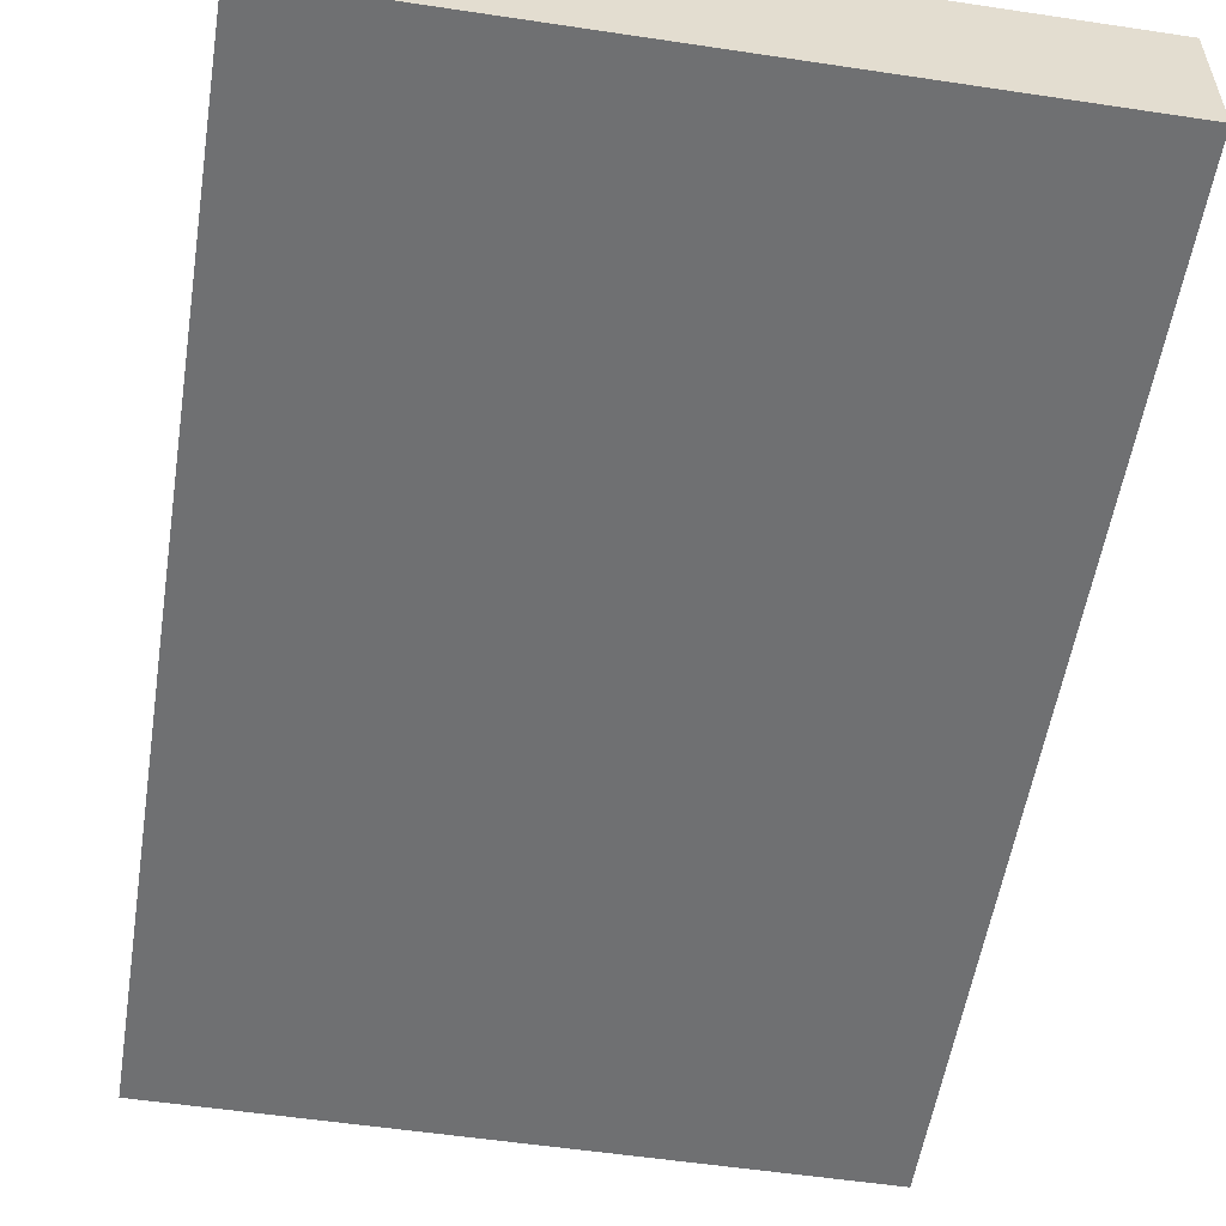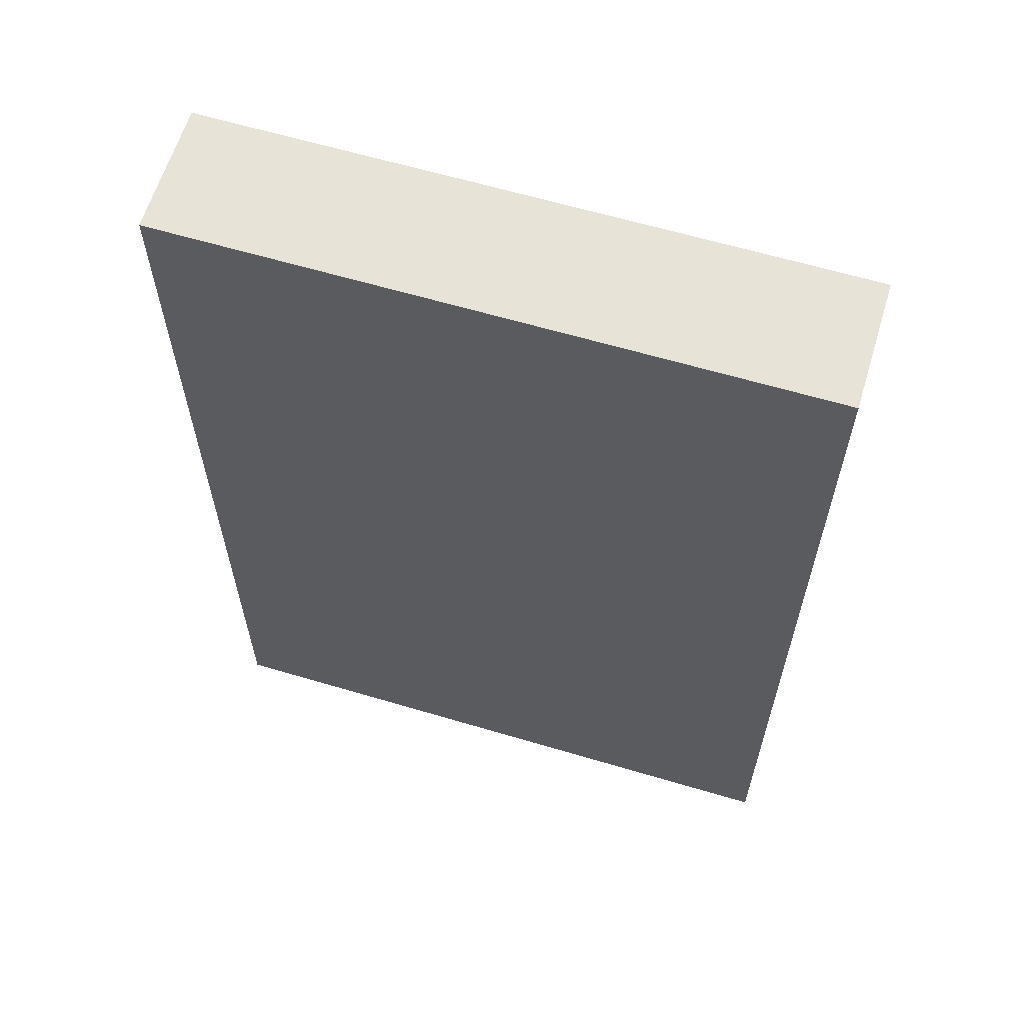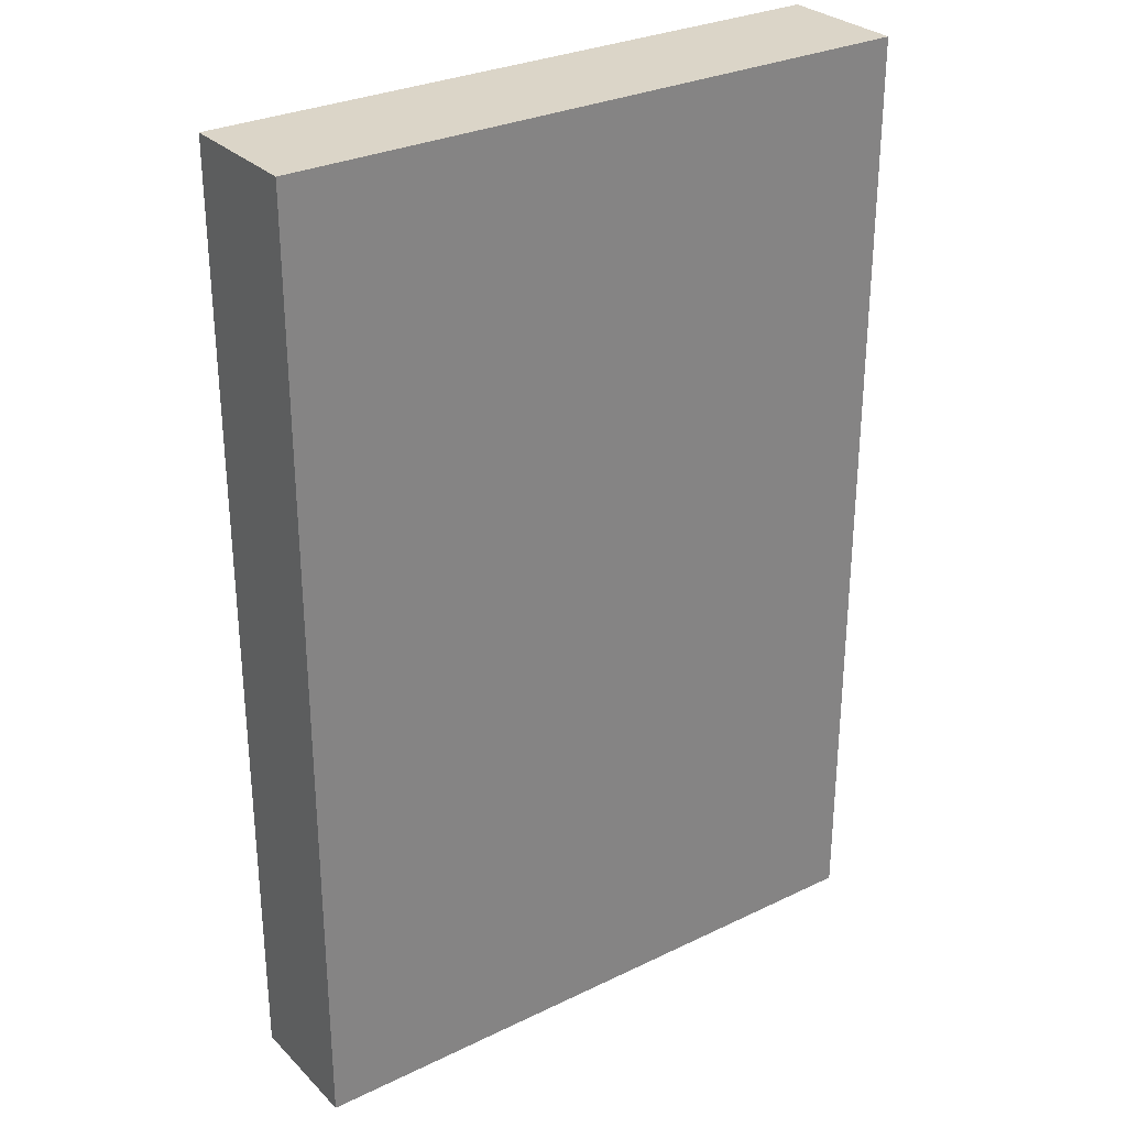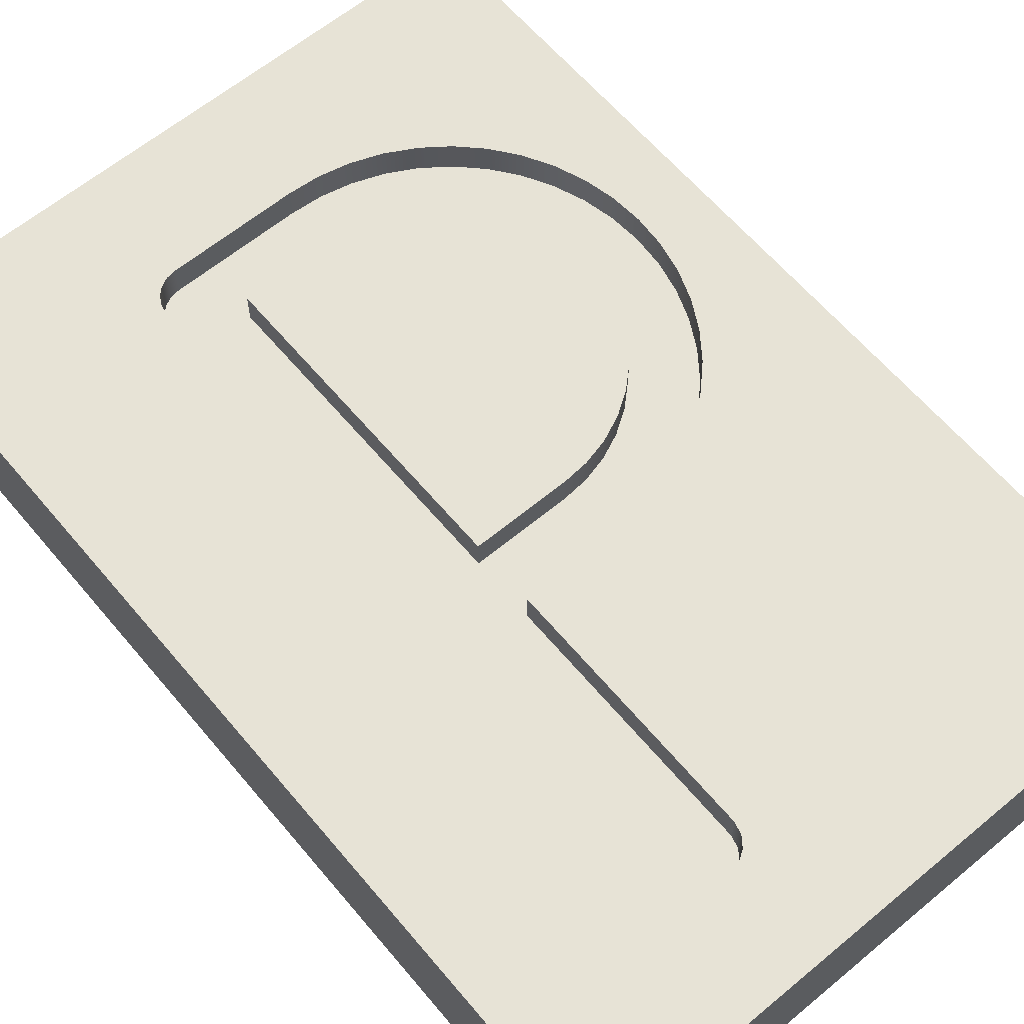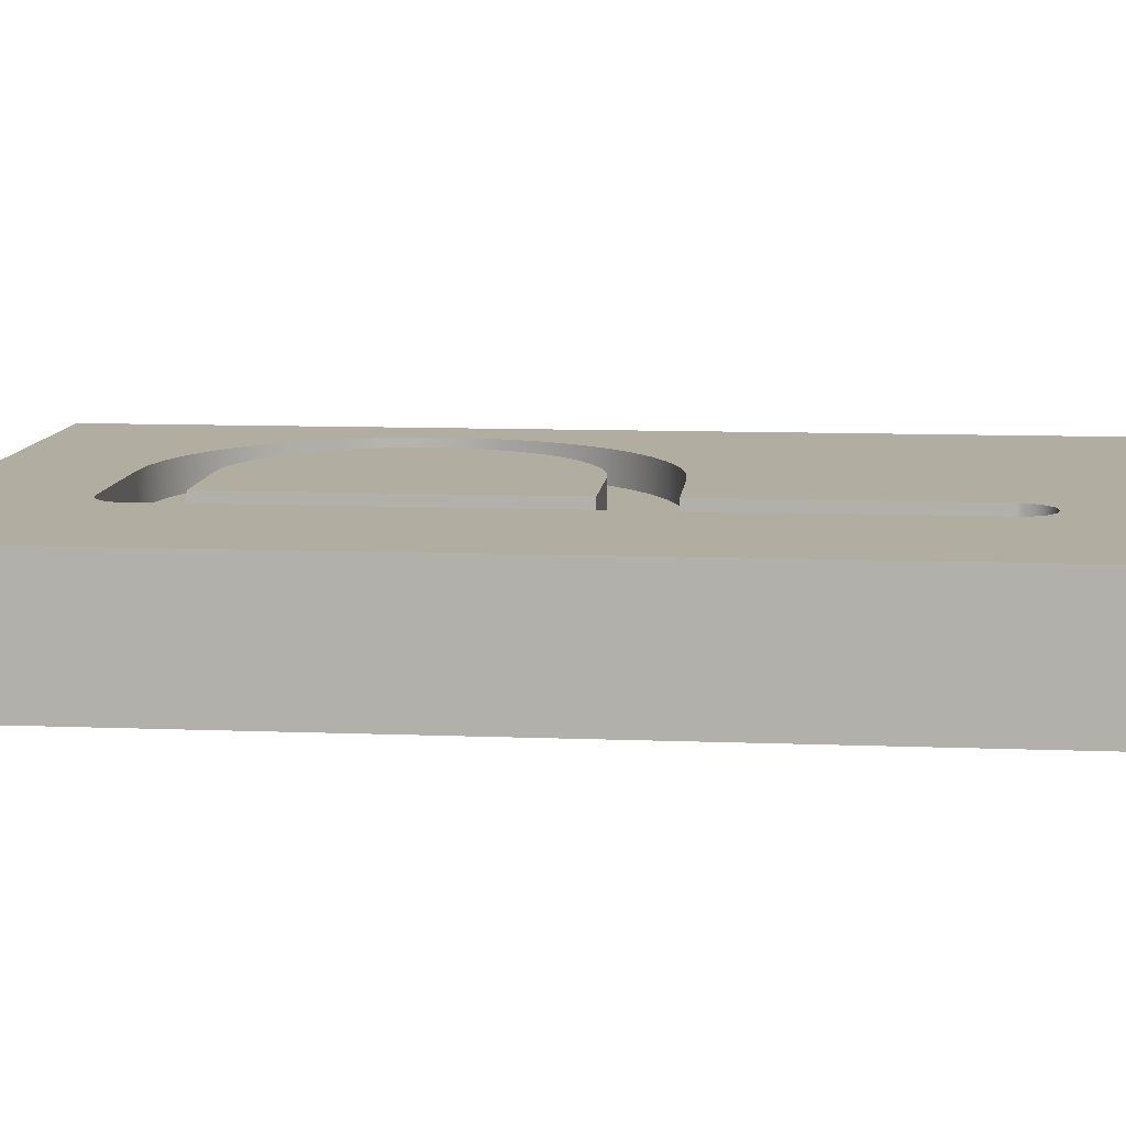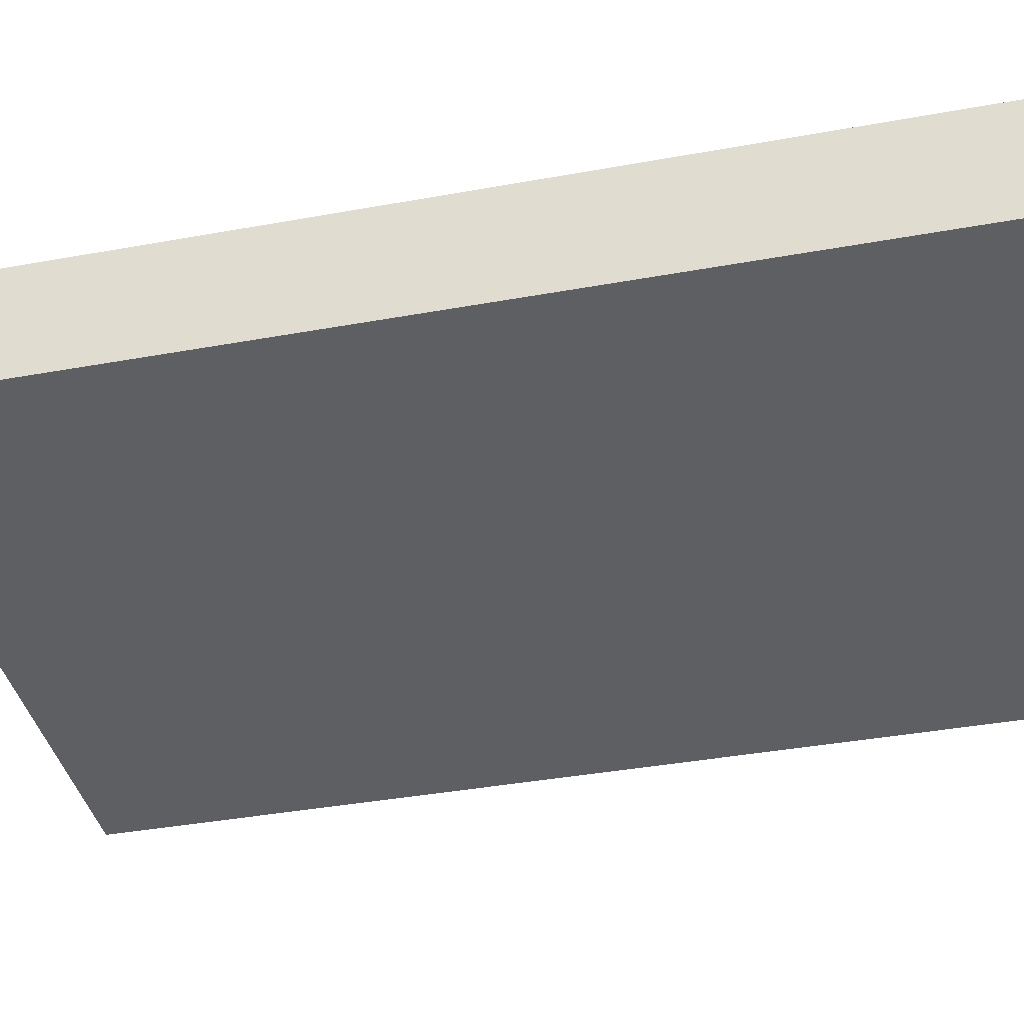
<metadata>
{"format":"obj","ext":"obj","renderer":"f3d","projection":"perspective","resolution":1024,"background":"white","views":[{"elev":-54.9,"azim":-9.0,"up":"+Z"},{"elev":62.4,"azim":-163.2,"up":"+Y"},{"elev":29.5,"azim":144.6,"up":"+Y"},{"elev":62.7,"azim":-40.0,"up":"+Z"},{"elev":10.3,"azim":-84.4,"up":"+Z"},{"elev":-40.0,"azim":-77.4,"up":"+Z"}]}
</metadata>
<code>
g Solid1
v 0 0 -20
v 0 0 0
v 0 150 -20
v 0 150 0
v 30 20 -5
v 30 20 0
v 30 125 -5
v 30 125 0
v 30.24 126.5 -5
v 30.24 126.5 0
v 30.5 18.22 -5
v 30.5 18.22 0
v 30.95 127.9 -5
v 30.95 127.9 0
v 31.61 16.74 -5
v 31.61 16.74 0
v 32.06 129 -5
v 32.06 129 0
v 33.18 15.76 -5
v 33.18 15.76 0
v 33.45 129.8 -5
v 33.45 129.8 0
v 35 15.42 -5
v 35 15.42 0
v 35 130 -5
v 35 130 0
v 36.82 15.76 -5
v 36.82 15.76 0
v 38.39 16.74 -5
v 38.39 16.74 0
v 39.5 18.22 -5
v 39.5 18.22 0
v 40 20 -5
v 40 20 0
v 40 60 -5
v 40 60 0
v 40 70 -5
v 40 70 0
v 40 120 -5
v 40 120 0
v 55 60 -5
v 55 60 0
v 55 70 -5
v 55 70 0
v 55 120 -5
v 55 120 0
v 55 130 -5
v 55 130 0
v 59.11 70.34 -5
v 59.11 70.34 0
v 59.11 119.7 -5
v 59.11 119.7 0
v 59.98 60.36 -5
v 59.98 60.36 0
v 59.98 129.6 -5
v 59.98 129.6 0
v 63.12 71.35 -5
v 63.12 71.35 0
v 63.12 118.6 -5
v 63.12 118.6 0
v 64.86 61.42 -5
v 64.86 61.42 0
v 64.86 128.6 -5
v 64.86 128.6 0
v 66.9 73.01 -5
v 66.9 73.01 0
v 66.9 117 -5
v 66.9 117 0
v 69.54 63.16 -5
v 69.54 63.16 0
v 69.54 126.8 -5
v 69.54 126.8 0
v 70.36 75.27 -5
v 70.36 75.27 0
v 70.36 114.7 -5
v 70.36 114.7 0
v 73.39 78.07 -5
v 73.39 78.07 0
v 73.39 111.9 -5
v 73.39 111.9 0
v 73.92 65.56 -5
v 73.92 65.56 0
v 73.92 124.4 -5
v 73.92 124.4 0
v 75.93 81.33 -5
v 75.93 81.33 0
v 75.93 108.7 -5
v 75.93 108.7 0
v 77.89 84.96 -5
v 77.89 84.96 0
v 77.89 105 -5
v 77.89 105 0
v 77.92 68.55 -5
v 77.92 68.55 0
v 77.92 121.5 -5
v 77.92 121.5 0
v 79.24 88.86 -5
v 79.24 88.86 0
v 79.24 101.1 -5
v 79.24 101.1 0
v 79.91 92.94 -5
v 79.91 92.94 0
v 79.91 97.06 -5
v 79.91 97.06 0
v 81.45 72.08 -5
v 81.45 72.08 0
v 81.45 117.9 -5
v 81.45 117.9 0
v 84.44 76.08 -5
v 84.44 76.08 0
v 84.44 113.9 -5
v 84.44 113.9 0
v 86.84 80.46 -5
v 86.84 80.46 0
v 86.84 109.5 -5
v 86.84 109.5 0
v 88.58 85.14 -5
v 88.58 85.14 0
v 88.58 104.9 -5
v 88.58 104.9 0
v 89.64 90.02 -5
v 89.64 90.02 0
v 89.64 99.98 -5
v 89.64 99.98 0
v 90 95 -5
v 90 95 0
v 100 0 -20
v 100 0 0
v 100 150 -20
v 100 150 0
f 44 38 43
f 43 38 37
f 38 40 37
f 37 40 39
f 40 46 39
f 39 46 45
f 46 52 45
f 45 52 51
f 51 52 60
f 51 60 59
f 59 60 68
f 59 68 67
f 67 68 76
f 67 76 75
f 75 76 80
f 75 80 79
f 79 80 88
f 79 88 87
f 87 88 92
f 87 92 91
f 91 92 100
f 91 100 99
f 99 100 104
f 99 104 103
f 103 104 102
f 103 102 101
f 101 102 98
f 101 98 97
f 97 98 90
f 97 90 89
f 89 90 86
f 89 86 85
f 85 86 78
f 85 78 77
f 77 78 74
f 77 74 73
f 73 74 66
f 73 66 65
f 65 66 58
f 65 58 57
f 57 58 50
f 57 50 49
f 49 50 43
f 43 50 44
f 26 22 25
f 25 22 21
f 21 22 18
f 21 18 17
f 17 18 14
f 17 14 13
f 13 14 9
f 9 14 10
f 9 10 8
f 8 7 9
f 8 6 7
f 7 6 5
f 6 12 5
f 5 12 11
f 11 12 16
f 11 16 15
f 15 16 20
f 15 20 19
f 19 20 24
f 19 24 23
f 23 24 28
f 23 28 27
f 27 28 30
f 27 30 29
f 29 30 32
f 29 32 31
f 31 32 34
f 31 34 33
f 34 36 33
f 33 36 35
f 36 42 35
f 35 42 41
f 41 42 53
f 53 42 54
f 53 54 61
f 61 54 62
f 61 62 69
f 69 62 70
f 69 70 81
f 81 70 82
f 81 82 93
f 93 82 94
f 93 94 105
f 105 94 106
f 105 106 109
f 109 106 110
f 109 110 113
f 113 110 114
f 113 114 117
f 117 114 118
f 117 118 121
f 121 118 122
f 121 122 125
f 125 122 126
f 125 126 123
f 123 126 124
f 123 124 119
f 119 124 120
f 119 120 115
f 115 120 116
f 115 116 111
f 111 116 112
f 111 112 107
f 107 112 108
f 107 108 95
f 95 108 96
f 95 96 83
f 83 96 84
f 83 84 71
f 71 84 72
f 71 72 63
f 63 72 64
f 63 64 55
f 55 64 56
f 55 56 47
f 47 56 48
f 48 26 47
f 47 26 25
f 25 39 47
f 47 39 45
f 47 45 51
f 25 21 39
f 39 21 7
f 39 7 37
f 37 7 5
f 37 5 35
f 35 5 33
f 33 5 23
f 33 23 27
f 21 17 7
f 7 17 13
f 7 13 9
f 11 15 5
f 5 15 19
f 5 19 23
f 27 29 33
f 33 29 31
f 35 41 37
f 37 41 43
f 43 41 49
f 49 41 53
f 49 53 57
f 57 53 61
f 57 61 65
f 65 61 69
f 65 69 73
f 73 69 81
f 73 81 77
f 77 81 93
f 77 93 85
f 85 93 105
f 85 105 89
f 89 105 109
f 89 109 97
f 97 109 113
f 97 113 117
f 97 117 101
f 101 117 121
f 101 121 125
f 101 125 103
f 103 125 123
f 103 123 119
f 103 119 99
f 99 119 115
f 99 115 111
f 99 111 91
f 91 111 107
f 91 107 87
f 87 107 95
f 87 95 79
f 79 95 83
f 79 83 75
f 75 83 71
f 75 71 67
f 67 71 63
f 67 63 59
f 59 63 55
f 59 55 51
f 51 55 47
f 130 126 128
f 128 126 122
f 128 122 118
f 4 48 130
f 130 48 56
f 130 56 64
f 2 8 4
f 4 8 10
f 4 10 14
f 128 24 2
f 2 24 20
f 2 20 16
f 14 18 4
f 4 18 22
f 4 22 26
f 26 48 4
f 64 72 130
f 130 72 84
f 130 84 96
f 96 108 130
f 130 108 112
f 130 112 116
f 116 120 130
f 130 120 124
f 130 124 126
f 118 114 128
f 128 114 110
f 128 110 106
f 106 94 128
f 128 94 82
f 128 82 70
f 70 62 128
f 128 62 34
f 128 34 32
f 62 54 34
f 34 54 42
f 34 42 36
f 32 30 128
f 128 30 28
f 128 28 24
f 16 12 2
f 2 12 6
f 2 6 8
f 4 130 3
f 3 130 129
f 2 4 1
f 1 4 3
f 128 2 127
f 127 2 1
f 130 128 129
f 129 128 127
f 40 38 46
f 46 38 44
f 46 44 50
f 46 50 52
f 52 50 58
f 52 58 60
f 60 58 66
f 60 66 68
f 68 66 74
f 68 74 76
f 76 74 78
f 76 78 80
f 80 78 86
f 80 86 88
f 88 86 90
f 88 90 92
f 92 90 98
f 92 98 100
f 100 98 102
f 100 102 104
f 127 1 129
f 129 1 3

</code>
